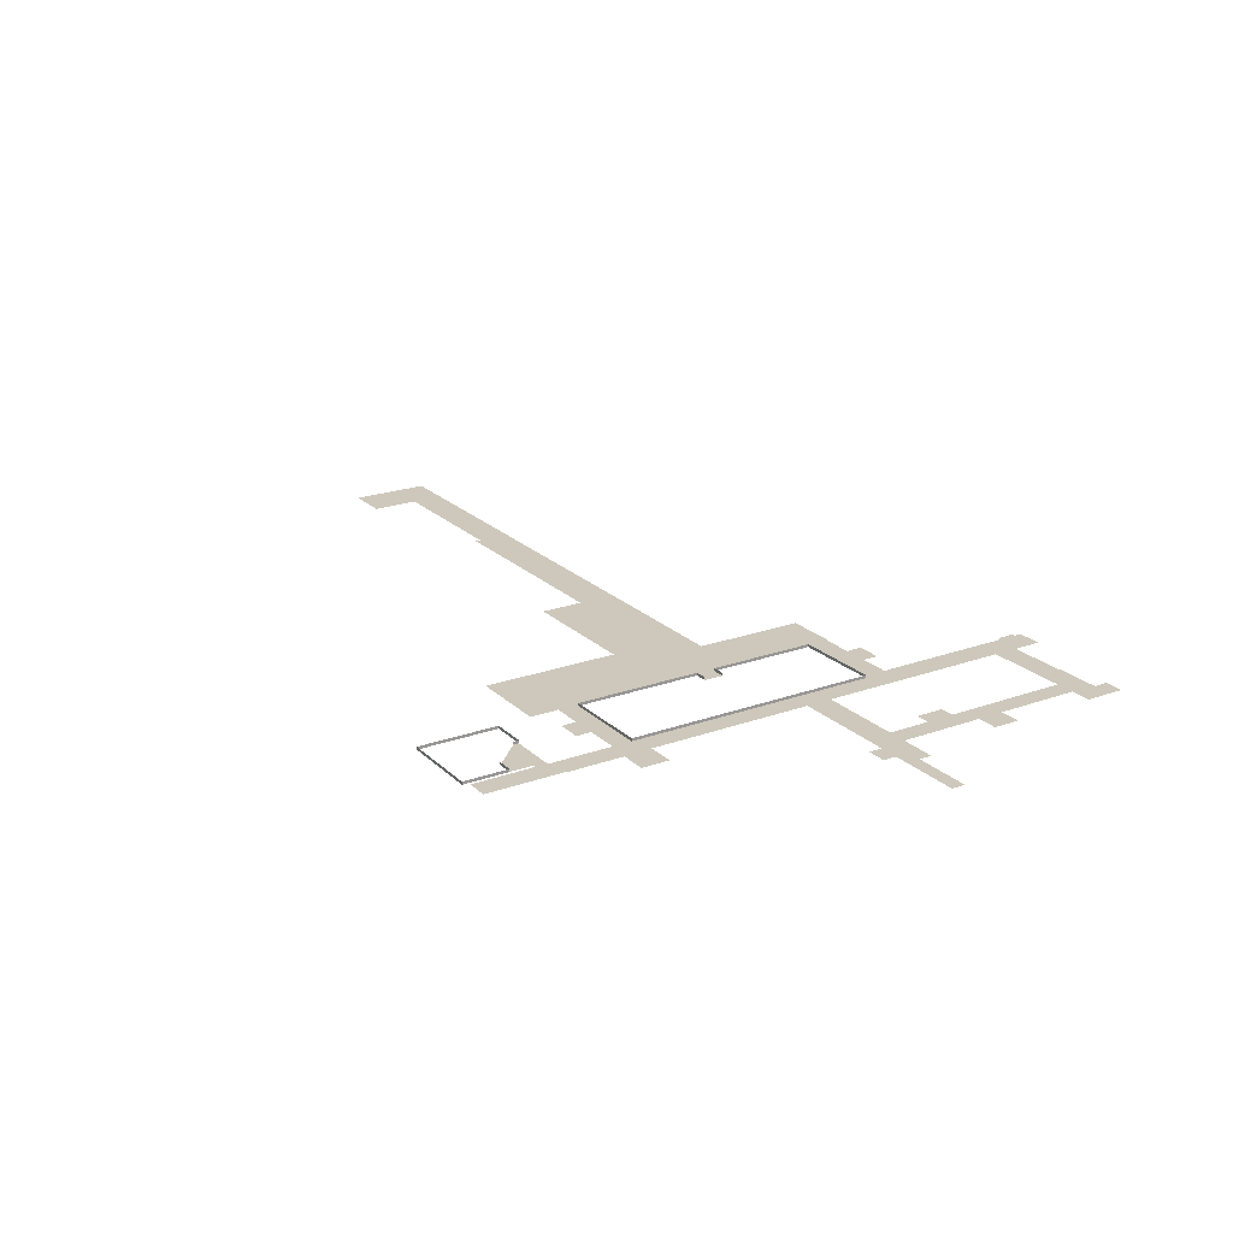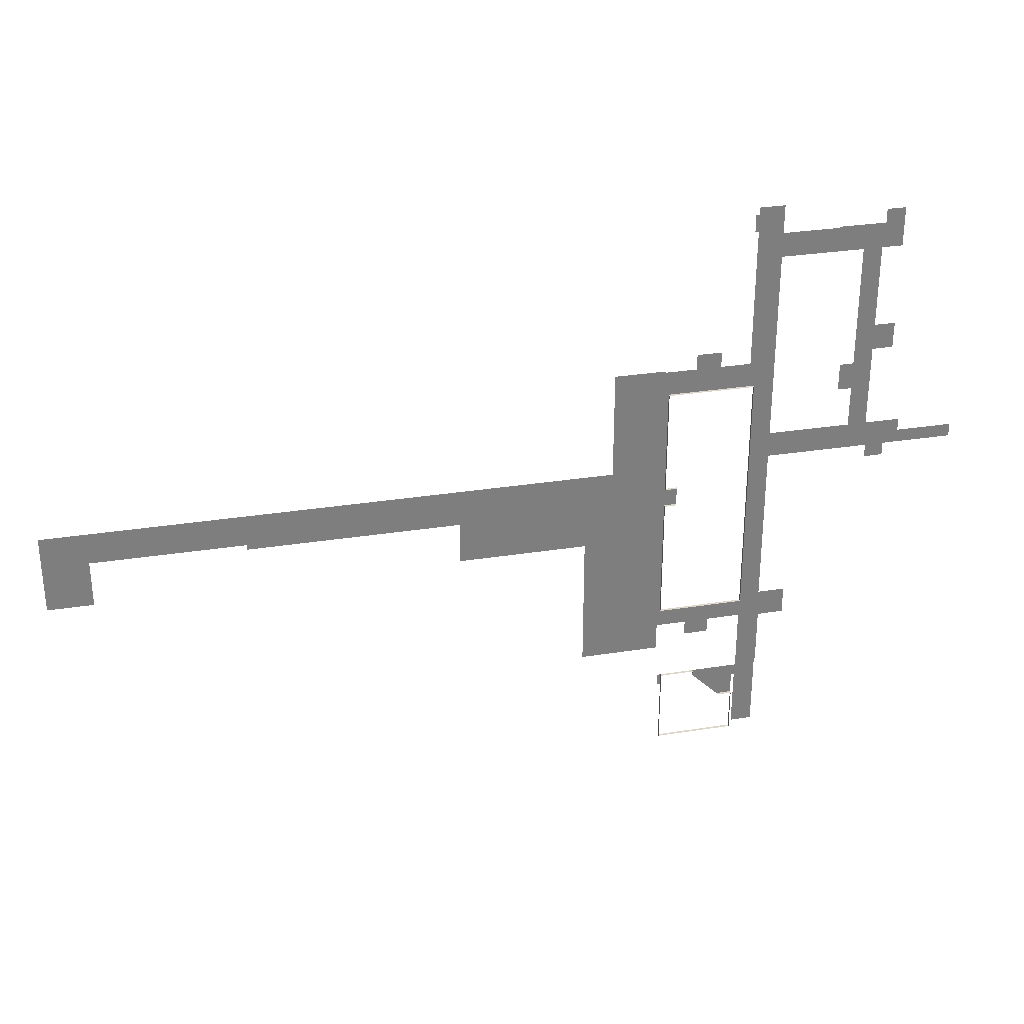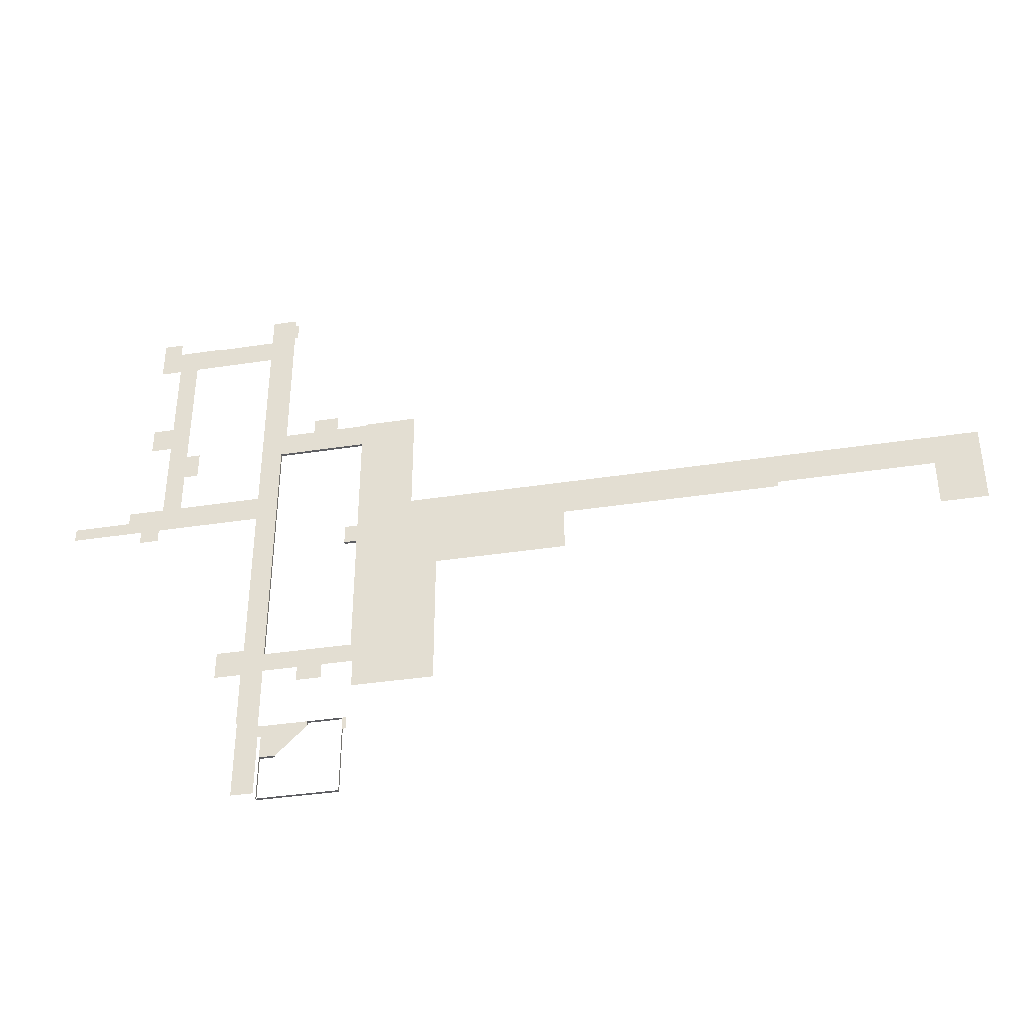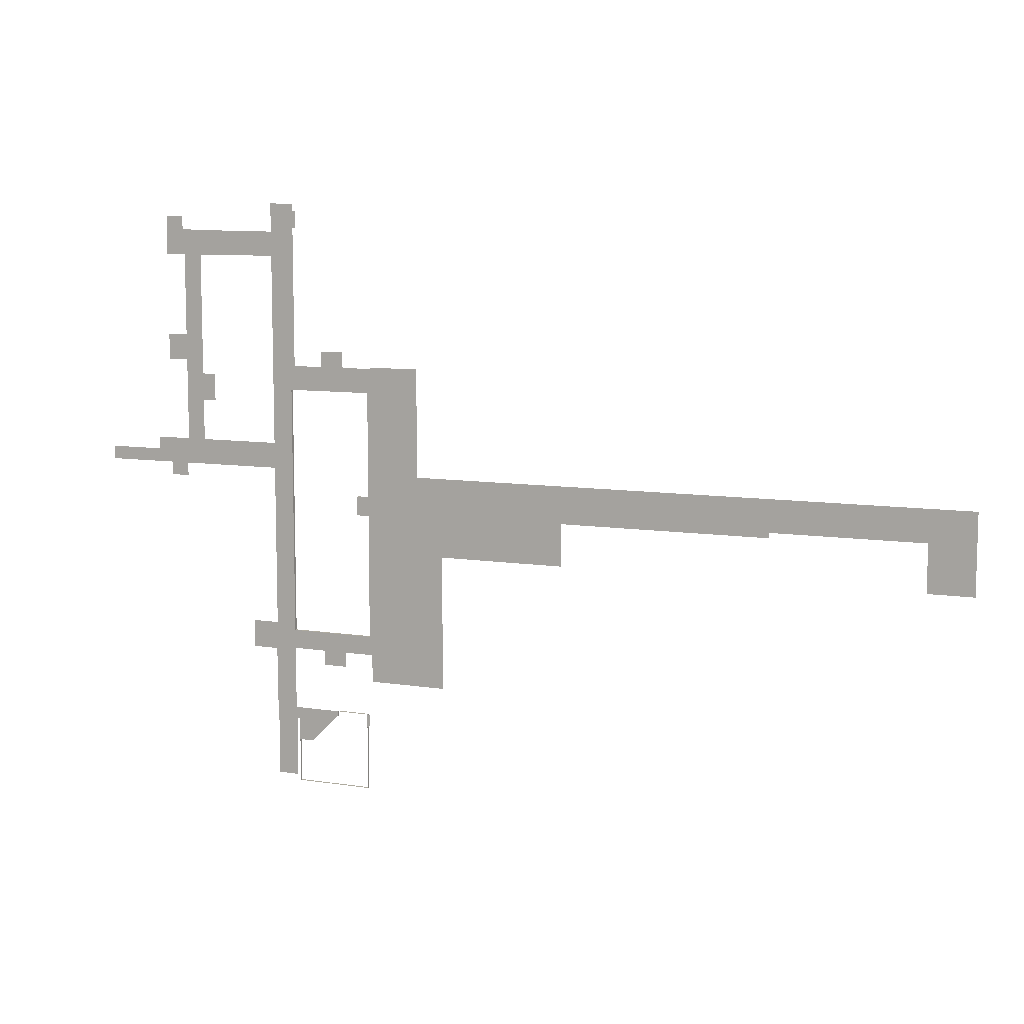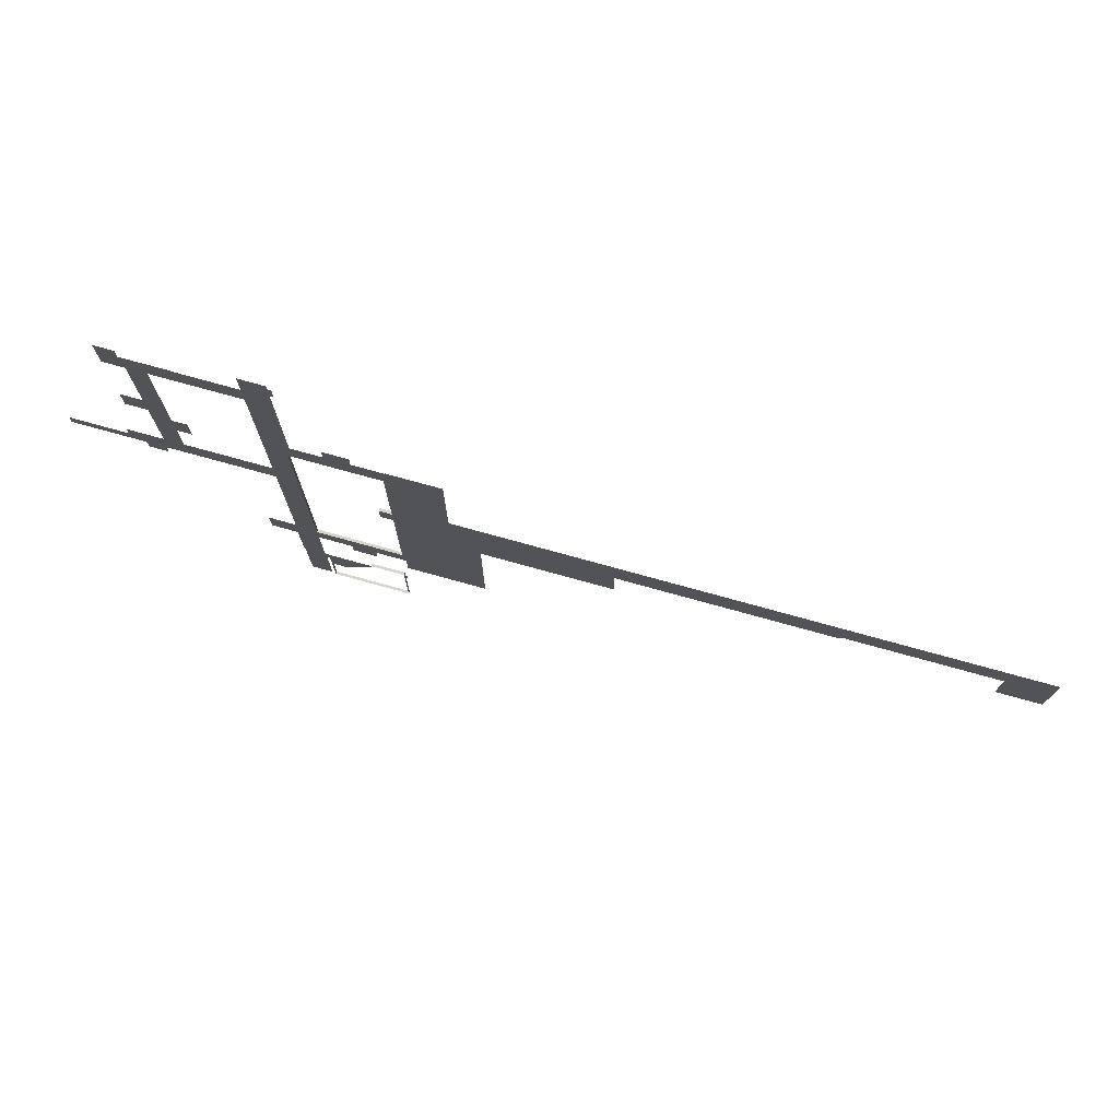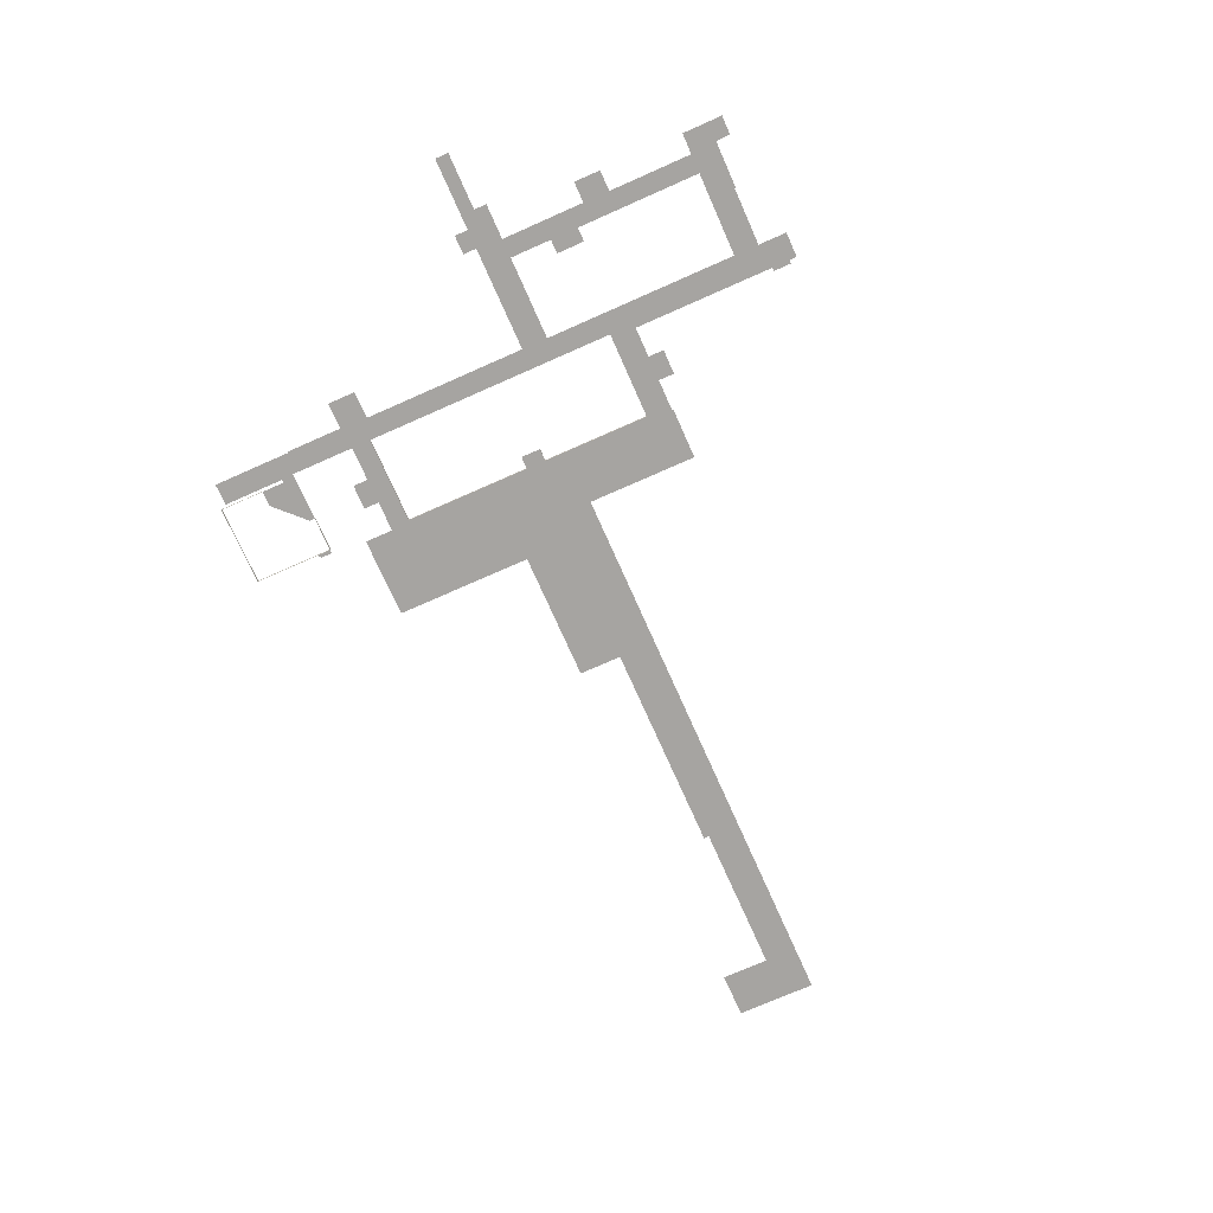
<metadata>
{"format":"obj","ext":"obj","renderer":"f3d","projection":"perspective","resolution":1024,"background":"white","views":[{"elev":21.8,"azim":-122.4,"up":"+Y"},{"elev":30.8,"azim":167.2,"up":"+Z"},{"elev":-38.3,"azim":11.0,"up":"+Z"},{"elev":9.2,"azim":22.5,"up":"+Z"},{"elev":75.4,"azim":15.5,"up":"+Z"},{"elev":-73.5,"azim":-66.1,"up":"+Y"}]}
</metadata>
<code>
g default
v -1040 476 -2072
v -1040 476 -1024
v -1127 476 -2044
v -680 476 -1024
v -732.4 476 -1468
v -680 476 -1468
v -680 476 -1548
v -732.4 476 -1548
v -665.9 476 -916
v -898 476 -921.7
v -794.7 476 -921.7
v -898 476 -856.5
v -794.7 476 -856.5
v -795.6 476 -2152
v -795.6 476 -2214
v -897.9 476 -2152
v -897.9 476 -2214
v -668.9 476 -2152
v -668.9 476 -2269
v -338 476 -2269
v -1040 476 -2152
v -1240 476 -2044
v -1240 476 -2161
v -1131 476 -2161
v -1040 476 -2416
v -1131 476 -2395
v -1127 476 -2395
v -1127 476 -2719
v -1037 476 -2465
v -1037 476 -2719
v -840.1 476 -2416
v -1024 476 -2465
v -338 476 -1703
v 195.4 476 -1703
v 195.4 476 -1526
v 1074 476 -1526
v 1074 476 -1505
v 1701 476 -1505
v 1888 476 -1371
v 1701 476 -1701
v 1888 476 -1701
v -1127 476 -1365
v -1127 476 -1257
v -1127 476 -1030
v -1023 476 -921.7
v -1023 476 -340.1
v -1127 476 -456.9
v -1127 476 -354.8
v -1127 476 -236.9
v -1023 476 -267.3
v -1023 476 -236.9
v -1364 476 -354.8
v -1550 476 -456.9
v -1636 476 -456.9
v -1472 476 -456.9
v -1558 476 -350.5
v -1364 476 -350.4
v -1558 476 -292.2
v -1636 476 -292.2
v -1550 476 -802
v -1472 476 -969.8
v -1550 476 -911.5
v -1472 476 -1085
v -1472 476 -1257
v -1550 476 -1257
v -1558 476 -1365
v -1698 476 -1257
v -1698 476 -1309
v -1934 476 -1309
v -1934 476 -1365
v -1637 476 -1365
v -1558 476 -1420
v -1637 476 -1420
v -1008 476 -340.1
v -1008 476 -267.3
v -1637 476 -802
v -1637 476 -911.5
v -1413 476 -969.8
v -1413 476 -1085
v -451.7 476 -916
v -665.9 476 -921.7
v -680 476 -2072
v -451.6 476 -1371
v -1024 476 -2559
v -681.5 476 -2416
v -689.2 476 -2465
v -681.5 476 -2465
v -689.2 476 -2470
v 1888 476 -1653
v -695.9 476 -2744
v -1024 476 -2744
v -696 476 -2469
v -696 476 -2416
v -840.1 476 -2439
v -960.6 476 -2559
v -696 487.6 -2416
v -695.9 487.6 -2744
v -1024 487.6 -2744
v -696 487.6 -2469
v -1040 487.6 -2072
v -1040 487.6 -1024
v -680 487.6 -1548
v -680 487.6 -2072
v -680 487.6 -1024
v -680 487.6 -1468
v -732.4 487.6 -1468
v -732.4 487.6 -1548
v -840.1 487.6 -2439
v -840.1 487.6 -2416
v -1024 487.6 -2559
v -960.6 487.6 -2559
g Floor6Roof FloorRoofs CSBuildingStructure CS_Building_V11:CS_Building group1
f 2 1 100 101
f 82 7 102 103
f 100 1 82 103
f 6 4 104 105
f 105 106 5 6
f 107 102 7 8
f 9 81 80
f 12 10 11 13
f 15 14 16 17
f 18 19 20
f 6 5 8 7
f 30 29 28
f 24 26 27 21
f 31 25 29 32
f 23 24 22
f 21 22 24
f 22 16 3
f 27 28 29 25
f 39 37 38
f 83 33 35
f 39 83 35 37
f 38 40 89 39
f 66 67 68 71
f 72 66 71 73
f 65 64 62
f 64 63 62
f 63 61 62
f 61 55 62
f 62 55 60
f 60 55 53
f 78 61 63 79
f 60 76 77 62
f 54 53 56
f 56 53 57
f 53 55 57
f 57 55 52
f 55 47 52
f 48 52 47
f 46 74 75 50
f 49 48 46 50
f 51 49 50
f 46 48 47
f 45 46 47 44
f 10 4 11
f 83 6 7 20
f 21 16 22
f 82 14 18
f 71 68 69 70
f 66 42 43 64
f 66 65 67
f 66 64 65
f 54 56 58 59
f 33 83 20
f 35 33 34
f 37 35 36
f 20 7 82
f 11 4 81
f 6 83 4
f 80 81 83
f 4 83 81
f 21 27 25
f 82 18 20
f 89 40 41
f 3 16 1
f 2 101 104 4
f 45 2 4 10
f 44 2 45
f 1 16 14 82
f 2 44 43
f 2 43 42 1
f 1 42 3
f 32 84 95 94
f 86 87 85 93
f 32 94 31
f 108 109 31 94
f 110 111 95 84
f 92 88 93
f 88 86 93
f 93 31 109 96
f 91 90 97 98
f 84 91 98 110
f 90 92 99 97
f 92 93 96 99

</code>
